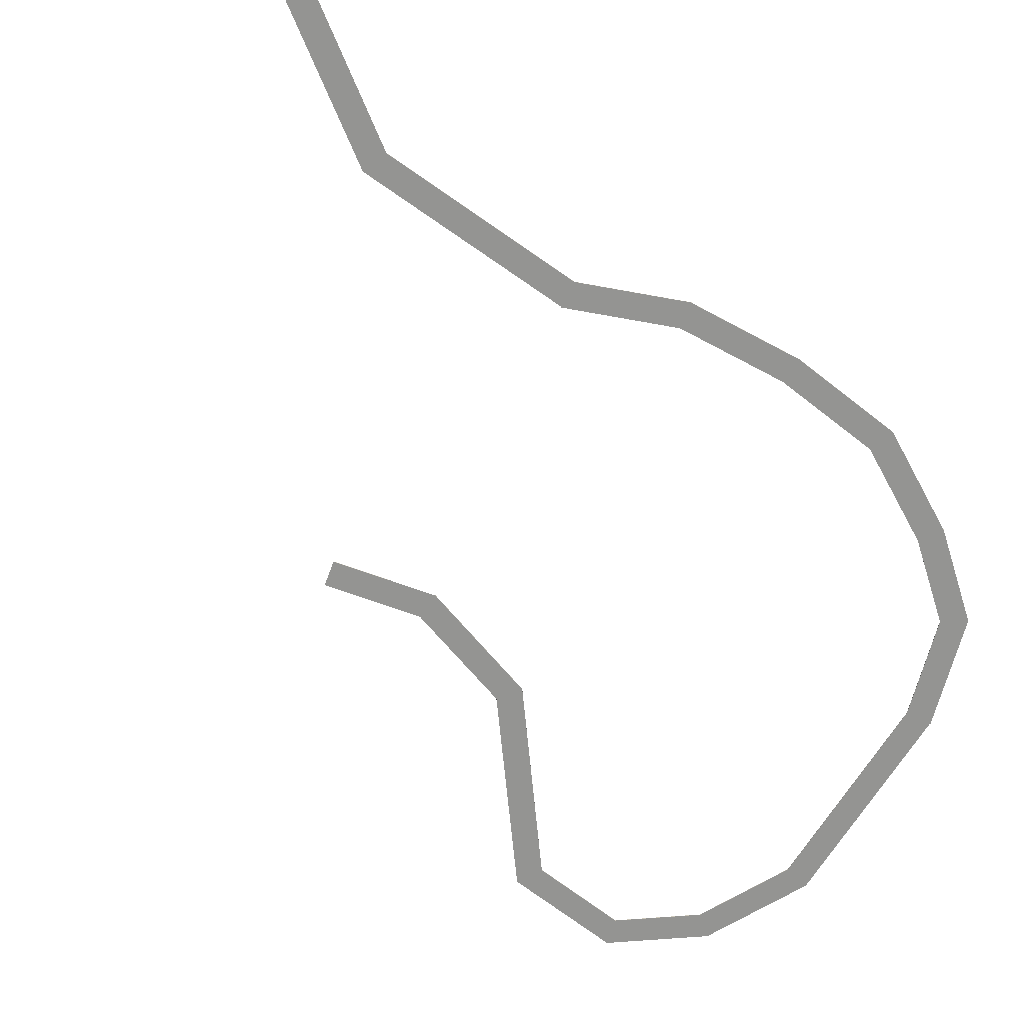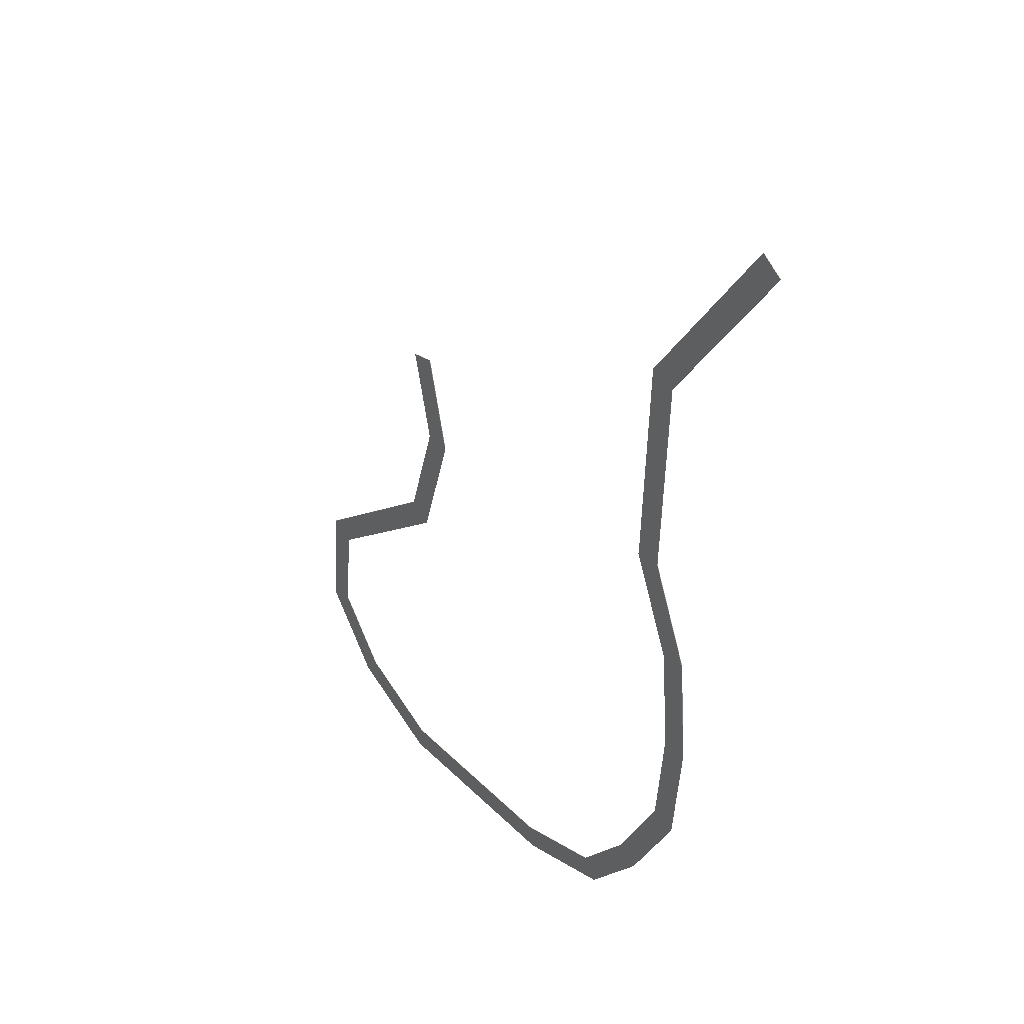
<metadata>
{"format":"obj","ext":"obj","renderer":"f3d","projection":"perspective","resolution":1024,"background":"white","views":[{"elev":-66.9,"azim":56.6,"up":"+Y"},{"elev":39.1,"azim":51.8,"up":"+Z"}]}
</metadata>
<code>
g Caminho1
v -53.32 0.05 -74.76
v -53.32 0.05 -74.76
v -52.2 0.05 -75.29
v -52.61 0.05 -74.76
v -60.82 0.05 -64.24
v -55.44 0.05 -74.76
v -65.55 0.05 -41.4
v -65.55 0.05 -41.33
v -65.47 0.05 -41.34
v -67.51 0.05 -63.77
v -22.89 0.05 4.807
v -22.86 0.05 4.815
v -22.89 -0.05 4.807
v -22.86 -0.05 4.815
v -22.86 0.05 4.815
v -27.29 0.05 24.02
v -22.86 -0.05 4.815
v -27.29 -0.05 24.02
v -22.86 0.05 4.815
v -22.89 0.05 4.807
v -27.6 0.05 6.245
v -30.1 -0.05 -19.03
v -30.05 -0.05 -19.09
v -30.1 0.05 -19.03
v -30.05 0.05 -19.09
v -60.56 0.05 -43.8
v -30.13 0.05 -19.15
v -30.05 0.05 -19.09
v -30.1 0.05 -19.03
v -30.13 0.05 -19.15
v -30.13 0.05 -19.15
v -30.1 0.05 -19.03
v -22.82 0.05 4.784
v -34.92 0.05 -17.69
v -34.92 0.05 -17.69
v -30.13 0.05 -19.15
v -30.13 0.05 -19.15
v -34.92 0.05 -17.69
v -28.01 0.05 4.901
v -30.13 0.05 -19.15
v -27.6 0.05 6.245
v -22.89 0.05 4.807
v -22.82 0.05 4.784
v -28.01 0.05 4.901
v -34.92 0.05 -17.69
v -28.01 0.05 4.901
v -34.47 0.05 -16.23
v -34.92 0.05 -17.69
v -27.29 0.05 24.02
v -28.01 0.05 4.901
v -32.16 0.05 22.9
v -27.29 -0.05 24.02
v -27.29 0.05 24.02
v -32.16 -0.05 22.9
v -32.16 0.05 22.9
v -32.16 -0.05 22.9
v -32.16 0.05 22.9
v -28.01 -0.05 4.901
v -28.01 0.05 4.901
v -28.01 0.05 4.901
v -28.01 -0.05 4.901
v -27.29 -0.05 24.02
v -32.16 -0.05 22.9
v -22.89 -0.05 4.807
v -22.86 -0.05 4.815
v -22.82 -0.05 4.784
v -22.82 0.05 4.784
v -22.89 -0.05 4.807
v -22.89 0.05 4.807
v -22.82 -0.05 4.784
v -30.1 -0.05 -19.03
v -33.2 -0.05 -15.2
v -30.1 -0.05 -19.03
v -22.82 -0.05 4.784
v -22.89 -0.05 4.807
v -28.01 -0.05 4.901
v -34.47 -0.05 -16.23
v -33.2 -0.05 -15.2
v -33.2 -0.05 -15.2
v -33.2 -0.05 -15.2
v -34.47 -0.05 -16.23
v -33.2 -0.05 -15.2
v -60.56 -0.05 -43.8
v -30.05 -0.05 -19.09
v -33.2 -0.05 -15.2
v -28.01 -0.05 4.901
v -34.47 -0.05 -16.23
v -34.47 0.05 -16.23
v -34.92 0.05 -16.6
v -65.47 0.05 -41.34
v -65.47 -0.05 -41.34
v -65.55 0.05 -41.4
v -65.55 0.05 -41.4
v -34.92 0.05 -17.69
v -34.92 0.05 -16.6
v -34.47 0.05 -16.23
v -62.4 0.05 -45.29
v -65.55 0.05 -41.4
v -65.55 0.05 -41.4
v -65.55 0.05 -41.4
v -62.4 0.05 -45.29
v -62.4 0.05 -45.29
v -60.76 0.05 -43.95
v -60.56 -0.05 -43.8
v -60.76 -0.05 -43.95
v -30.05 -0.05 -19.09
v -60.56 0.05 -43.8
v -30.05 0.05 -19.09
v -62.4 0.05 -45.29
v -62.4 0.05 -45.29
v -62.4 0.05 -45.29
v -63.59 0.05 -60.7
v -62.12 0.05 -59.56
v -62.36 0.05 -62.27
v -60.82 0.05 -64.24
v -63.59 0.05 -60.7
v -62.36 0.05 -62.27
v -63.59 0.05 -60.7
v -60.76 0.05 -43.95
v -63.59 0.05 -60.7
v -63.59 0.05 -60.7
v -67.51 0.05 -63.77
v -67.53 0.05 -63.78
v -67.53 -0.05 -63.78
v -67.51 -0.05 -63.77
v -67.53 -0.05 -63.78
v -67.52 -0.05 -63.8
v -67.51 -0.05 -63.77
v -67.51 0.05 -63.8
v -67.52 0.05 -63.8
v -67.52 0.05 -63.8
v -67.52 -0.05 -63.8
v -67.53 -0.05 -63.78
v -67.52 0.05 -63.8
v -67.53 0.05 -63.78
v -55.44 0.05 -79.25
v -67.52 0.05 -63.8
v -67.52 0.05 -63.8
v -67.52 -0.05 -63.8
v -65.55 -0.05 -41.33
v -65.55 0.05 -41.33
v -67.51 -0.05 -63.77
v -67.51 0.05 -63.77
v -67.52 -0.05 -63.8
v -65.47 -0.05 -41.34
v -65.47 0.05 -41.34
v -65.55 -0.05 -41.33
v -65.55 0.05 -41.33
v -65.47 -0.05 -41.34
v -60.57 -0.05 -41.77
v -60.57 -0.05 -41.77
v -60.57 -0.05 -41.77
v -60.76 -0.05 -43.95
v -62.53 -0.05 -64.24
v -62.53 -0.05 -64.24
v -67.52 -0.05 -63.8
v -67.52 -0.05 -63.8
v -62.53 -0.05 -64.24
v -65.55 -0.05 -41.33
v -60.57 -0.05 -41.77
v -62.53 -0.05 -64.24
v -62.53 -0.05 -64.24
v -60.57 -0.05 -41.77
v -60.76 -0.05 -43.95
v -60.57 -0.05 -41.77
v -62.36 0.05 -62.27
v -62.12 0.05 -59.56
v -62.36 -0.05 -62.27
v -60.76 0.05 -43.95
v -62.53 -0.05 -64.24
v -62.36 -0.05 -62.27
v -60.82 -0.05 -64.24
v -60.82 -0.05 -64.24
v -62.36 -0.05 -62.27
v -62.53 -0.05 -64.24
v -67.51 -0.05 -63.8
v -62.53 -0.05 -64.24
v -67.52 0.05 -63.8
v -67.51 0.05 -63.8
v -55.44 0.05 -79.25
v -55.43 0.05 -79.27
v -55.42 0.05 -79.26
v -67.53 0.05 -63.78
v -63.59 0.05 -60.7
v -67.51 0.05 -63.8
v -55.43 0.05 -79.27
v -55.43 -0.05 -79.27
v -55.44 -0.05 -79.25
v -67.51 -0.05 -63.8
v -55.44 -0.05 -74.76
v -55.44 -0.05 -79.25
v -52.61 -0.05 -74.76
v -67.51 -0.05 -63.8
v -53.32 -0.05 -74.76
v -55.43 0.05 -79.27
v -55.42 0.05 -79.26
v -55.43 -0.05 -79.27
v -55.42 -0.05 -79.26
v -55.42 -0.05 -79.26
v -53.32 -0.05 -74.76
v -55.43 -0.05 -79.27
v -52.2 -0.05 -75.29
v -55.42 -0.05 -79.26
v -55.42 0.05 -79.26
v -55.44 -0.05 -79.29
v -55.44 0.05 -79.29
v -52.61 0.05 -74.76
v -52.2 0.05 -75.29
v -52.61 -0.05 -74.76
v -52.2 -0.05 -75.29
v 42.55 0.05 58.1
v 65.21 0.05 90.3
v 42.5 0.05 56.63
v 37.59 0.05 58.27
v 37.58 0.05 58.28
v 61.07 0.05 93.1
v 37.58 -0.05 58.28
v 61.07 -0.05 93.1
v 37.58 0.05 58.28
v 61.07 0.05 93.1
v 65.21 -0.05 90.3
v 65.21 0.05 90.3
v 61.07 -0.05 93.1
v 61.07 0.05 93.1
v 41.72 -0.05 55.48
v 65.21 -0.05 90.3
v 37.58 -0.05 58.28
v 61.07 -0.05 93.1
v 37.58 0.05 58.28
v 37.59 0.05 58.27
v 37.58 -0.05 58.28
v 37.59 -0.05 58.27
v 41.72 -0.05 55.48
v 41.72 -0.05 55.48
v 42.5 -0.05 56.63
v 65.21 -0.05 90.3
v 41.72 -0.05 55.48
v 65.21 0.05 90.3
v 41.72 -0.05 55.48
v 42.5 0.05 56.63
v 42.5 -0.05 56.63
v 41.12 -0.05 17.12
v 42.5 0.05 56.63
v 41.12 0.05 17.12
v 42.55 0.05 58.1
v 42.55 0.05 58.1
v 42.55 0.05 58.1
v 42.55 0.05 58.1
v 37.59 0.05 58.27
v 37.55 0.05 58.27
v 42.55 0.05 58.1
v 41.12 0.05 17.12
v 37.55 0.05 58.27
v 37.55 -0.05 58.27
v 37.59 -0.05 58.27
v 37.55 -0.05 58.27
v 37.55 0.05 58.27
v 36.09 -0.05 16.48
v 36.09 0.05 16.48
v 37.59 -0.05 58.27
v 37.55 -0.05 58.27
v 41.72 -0.05 55.48
v 40.58 -0.05 18.38
v 36.09 -0.05 16.48
v 41.12 -0.05 17.12
v 42.5 -0.05 56.63
v 41.12 -0.05 17.12
v 36.09 -0.05 16.48
v 49.28 -0.05 -2.106
v 40.58 -0.05 18.38
v 35.98 -0.05 16.43
v 44.27 -0.05 -3.09
v 49.2 -0.05 -2.139
v 44.68 -0.05 -4.06
v 49.2 -0.05 -2.139
v 49.2 0.05 -2.139
v 49.28 -0.05 -2.106
v 49.28 0.05 -2.106
v 49.28 0.05 -2.106
v 41.12 0.05 17.12
v 49.28 -0.05 -2.106
v 41.12 -0.05 17.12
v 40.58 0.05 18.38
v 36.09 0.05 16.48
v 36.09 -0.05 16.48
v 36.09 0.05 16.48
v 35.98 -0.05 16.43
v 35.98 0.05 16.43
v 36.09 0.05 16.48
v 41.12 0.05 17.12
v 35.98 0.05 16.43
v 40.58 0.05 18.38
v 49.28 0.05 -2.106
v 49.2 0.05 -2.139
v 44.27 0.05 -3.09
v 44.68 0.05 -4.06
v 35.98 0.05 16.43
v 44.27 0.05 -3.09
v 35.98 -0.05 16.43
v 44.27 -0.05 -3.09
v 46.05 -0.05 -23.52
v 44.35 -0.05 -4.064
v 44.27 0.05 -3.09
v 44.27 -0.05 -3.09
v 44.68 -0.05 -4.06
v 44.27 -0.05 -3.09
v 44.35 -0.05 -4.064
v 46.05 -0.05 -23.52
v 46.09 -0.05 -23.93
v 46.13 -0.05 -23.52
v 49.2 -0.05 -2.139
v 51.11 -0.05 -23.96
v 51.09 -0.05 -24.18
v 51.13 -0.05 -24.18
v 49.2 0.05 -2.139
v 49.2 -0.05 -2.139
v 51.13 0.05 -24.18
v 51.13 -0.05 -24.18
v 51.13 0.05 -24.18
v 51.13 -0.05 -24.18
v 51.09 0.05 -24.18
v 51.09 -0.05 -24.18
v 49.2 0.05 -2.139
v 51.13 0.05 -24.18
v 44.68 0.05 -4.06
v 46.15 0.05 -24.61
v 44.27 0.05 -3.09
v 46.15 0.05 -24.61
v 46.09 0.05 -23.93
v 46.15 0.05 -24.61
v 46.15 0.05 -24.61
v 46.15 0.05 -24.61
v 38.93 0.05 -65.23
v 38.86 0.05 -65.36
v 38.84 0.05 -65.35
v 38.93 -0.05 -65.23
v 39.08 -0.05 -65.05
v 39.04 -0.05 -65.02
v 39.04 -0.05 -65.02
v 39.04 0.05 -65.02
v 49.22 -0.05 -45.88
v 39.08 0.05 -65.05
v 39.04 0.05 -65.02
v 39.08 -0.05 -65.05
v 39.04 -0.05 -65.02
v 38.84 0.05 -65.35
v 39.08 0.05 -65.05
v 38.93 0.05 -65.23
v 38.93 -0.05 -65.23
v 39.08 -0.05 -65.05
v 26.9 0.05 -80.09
v 26.86 0.05 -80.07
v 39.08 0.05 -65.05
v 23.01 0.05 -76.95
v 23.96 0.05 -75.78
v 35.19 0.05 -61.9
v 35.19 0.05 -61.9
v 35.19 0.05 -61.9
v 34.75 0.05 -62.46
v 23.96 -0.05 -75.78
v 34.75 -0.05 -62.46
v 35.19 0.05 -61.9
v 23.96 0.05 -75.78
v 35.19 0.05 -61.9
v 34.75 0.05 -62.46
v 39.08 0.05 -54.3
v 35.19 0.05 -61.9
v 39.04 0.05 -65.02
v 49.18 0.05 -45.93
v 49.19 0.05 -45.87
v 49.22 0.05 -45.88
v 51.09 0.05 -24.18
v 49.19 0.05 -45.87
v 49.18 0.05 -45.93
v 49.18 0.05 -45.93
v 44.2 0.05 -45.5
v 44.2 0.05 -45.5
v 44.2 0.05 -45.5
v 49.18 0.05 -45.93
v 49.18 0.05 -45.93
v 44.29 0.05 -44.51
v 44.29 0.05 -44.51
v 44.2 0.05 -45.5
v 44.2 0.05 -45.5
v 51.09 0.05 -24.18
v 49.18 0.05 -45.93
v 46.15 0.05 -24.61
v 44.2 0.05 -45.5
v 46.09 0.05 -23.93
v 46.09 -0.05 -23.93
v 44.29 -0.05 -44.51
v 44.29 0.05 -44.51
v 35.04 -0.05 -61.9
v 39.08 0.05 -54.3
v 44.29 -0.05 -44.51
v 46.09 -0.05 -23.93
v 46.09 0.05 -23.93
v 46.13 -0.05 -23.52
v 46.13 -0.05 -23.52
v 51.11 -0.05 -23.96
v 46.13 -0.05 -23.52
v 51.11 -0.05 -23.96
v 46.13 -0.05 -23.52
v 51.09 -0.05 -24.18
v 51.11 -0.05 -23.96
v 51.11 -0.05 -23.96
v 51.11 -0.05 -23.96
v 46.13 -0.05 -23.52
v 44.81 -0.05 -43.53
v 44.29 -0.05 -44.51
v 49.19 -0.05 -45.87
v 49.19 -0.05 -45.87
v 49.19 -0.05 -45.87
v 44.81 -0.05 -43.53
v 44.81 -0.05 -43.53
v 49.22 0.05 -45.88
v 49.19 0.05 -45.87
v 49.22 -0.05 -45.88
v 49.22 0.05 -45.88
v 38.93 -0.05 -65.23
v 38.86 -0.05 -65.36
v 39.08 -0.05 -64.95
v 38.93 0.05 -65.23
v 38.86 0.05 -65.36
v 34.75 0.05 -62.46
v 34.75 -0.05 -62.46
v 44.81 -0.05 -43.53
v 44.81 -0.05 -43.53
v 35.04 -0.05 -61.9
v 38.86 -0.05 -65.36
v 44.81 -0.05 -43.53
v 34.45 -0.05 -63.01
v 39.08 -0.05 -64.95
v 49.22 -0.05 -45.88
v 38.84 0.05 -65.35
v 38.86 0.05 -65.36
v 38.84 -0.05 -65.35
v 38.86 -0.05 -65.36
v 34.45 -0.05 -63.01
v 34.45 -0.05 -63.01
v 34.45 -0.05 -63.01
v 34.45 -0.05 -63.01
v 38.84 -0.05 -65.35
v 26.9 -0.05 -80.09
v 26.9 0.05 -80.09
v 26.86 0.05 -80.07
v 26.9 0.05 -80.09
v 26.86 -0.05 -80.07
v 26.9 -0.05 -80.09
v 34.45 -0.05 -63.01
v 34.75 -0.05 -62.46
v 23.96 -0.05 -75.78
v 23.01 -0.05 -76.95
v 26.86 -0.05 -80.07
v 26.9 -0.05 -80.09
v 38.84 -0.05 -65.35
v -55.44 -0.05 -79.29
v -35.49 -0.05 -88.59
v -35.66 -0.05 -83.59
v -55.44 0.05 -79.29
v -35.66 0.05 -83.59
v -35.49 0.05 -88.59
v -35.43 -0.05 -88.59
v -35.44 -0.05 -88.61
v -35.43 0.05 -88.59
v -35.44 0.05 -88.61
v 6.05 0.05 -87.14
v 6.08 0.05 -87.22
v 6.05 -0.05 -87.14
v 6.08 -0.05 -87.22
v 6.206 -0.05 -87.13
v 6.05 -0.05 -87.14
v 6.21 -0.05 -87.18
v 6.08 -0.05 -87.22
v 6.08 0.05 -87.22
v 6.05 0.05 -87.14
v 6.206 0.05 -87.13
v -35.43 0.05 -88.59
v -35.44 0.05 -88.61
v 6.031 -0.05 -82.13
v -52.2 0.05 -75.29
v -52.2 -0.05 -75.29
v -34.48 0.05 -83.55
v -34.48 -0.05 -83.55
v 5.44 0.05 -82.15
v 5.44 -0.05 -82.15
v 23.96 0.05 -75.78
v 23.96 -0.05 -75.78
v 6.05 0.05 -87.14
v 6.05 -0.05 -87.14
v -35.43 0.05 -88.59
v -35.43 -0.05 -88.59
v 6.031 0.05 -82.13
v 6.206 0.05 -87.13
v 5.44 0.05 -82.15
v 6.05 0.05 -87.14
v -35.43 0.05 -88.59
v -35.49 0.05 -88.59
v -34.48 0.05 -83.55
v -35.66 0.05 -83.59
v -34.48 -0.05 -83.55
v 5.44 -0.05 -82.15
v -34.48 0.05 -83.55
v 5.44 0.05 -82.15
v -35.49 -0.05 -88.59
v -35.43 -0.05 -88.59
v -35.66 -0.05 -83.59
v 6.05 -0.05 -87.14
v 6.206 -0.05 -87.13
v 6.031 -0.05 -82.13
v 5.44 -0.05 -82.15
v -34.48 -0.05 -83.55
v 6.08 -0.05 -87.22
v 6.08 0.05 -87.22
v 6.21 -0.05 -87.18
v 26.86 0.05 -80.07
v 26.86 -0.05 -80.07
v -35.44 0.05 -88.61
v -35.44 -0.05 -88.61
v -55.44 0.05 -79.29
v -55.44 -0.05 -79.29
v 23.96 -0.05 -75.78
v 23.01 -0.05 -76.95
v 26.86 -0.05 -80.07
v 26.86 0.05 -80.07
v 23.01 0.05 -76.95
v 6.031 0.05 -82.13
v 23.96 0.05 -75.78
v 5.44 -0.05 -82.15
v 5.44 0.05 -82.15
v -35.44 -0.05 -88.61
v -35.43 -0.05 -88.59
v -55.42 -0.05 -79.26
v -34.48 -0.05 -83.55
v -52.2 -0.05 -75.29
v -53.32 -0.05 -74.76
v -34.48 0.05 -83.55
v -55.42 0.05 -79.26
v -52.2 0.05 -75.29
v -53.32 0.05 -74.76
f 1 2 3
f 2 4 3
f 2 5 4
f 6 5 2
f 7 8 9
f 10 8 7
f 11 12 13
f 12 14 13
f 15 16 17
f 16 18 17
f 19 20 21
f 22 23 24
f 23 25 24
f 26 27 28
f 27 29 28
f 30 31 32
f 31 33 32
f 34 35 36
f 35 37 36
f 38 39 40
f 39 41 40
f 41 42 40
f 42 43 40
f 44 45 46
f 45 47 46
f 48 47 45
f 19 21 49
f 21 50 49
f 50 51 49
f 52 53 54
f 53 55 54
f 56 57 58
f 57 59 58
f 59 60 58
f 61 62 63
f 61 64 62
f 64 65 62
f 66 67 68
f 67 69 68
f 33 70 32
f 70 71 32
f 72 73 74
f 74 75 72
f 75 76 72
f 76 77 72
f 22 78 23
f 78 79 23
f 80 81 82
f 83 84 85
f 46 47 86
f 47 87 86
f 88 89 81
f 89 90 81
f 90 91 81
f 91 82 81
f 90 89 92
f 89 93 92
f 27 26 94
f 95 96 94
f 94 26 95
f 26 97 95
f 98 95 97
f 99 100 101
f 100 102 101
f 103 104 105
f 104 103 106
f 103 107 106
f 107 108 106
f 103 109 107
f 109 110 107
f 111 10 7
f 112 113 114
f 115 116 117
f 116 118 117
f 111 113 10
f 119 113 111
f 113 112 10
f 120 121 122
f 121 123 122
f 123 124 122
f 124 125 122
f 126 127 128
f 129 130 131
f 132 133 134
f 133 135 134
f 135 136 134
f 137 138 139
f 140 141 142
f 141 143 142
f 142 144 140
f 139 144 142
f 138 144 139
f 145 146 147
f 146 148 147
f 149 150 85
f 151 145 152
f 145 147 152
f 85 150 83
f 150 153 83
f 154 155 156
f 157 158 159
f 158 160 159
f 161 162 163
f 162 164 163
f 164 165 163
f 166 167 168
f 167 169 168
f 169 164 168
f 164 162 168
f 168 162 170
f 171 172 117
f 173 174 175
f 156 176 154
f 176 177 154
f 176 178 179
f 156 178 176
f 180 6 181
f 6 2 181
f 2 1 181
f 1 182 181
f 6 180 5
f 180 183 5
f 183 184 5
f 134 136 185
f 136 186 185
f 186 187 185
f 187 188 185
f 188 189 185
f 190 173 191
f 192 173 190
f 173 175 191
f 175 193 191
f 194 192 190
f 195 196 197
f 196 198 197
f 199 200 201
f 200 194 201
f 194 190 201
f 190 191 201
f 200 202 194
f 202 192 194
f 203 204 205
f 204 206 205
f 207 117 208
f 115 117 207
f 117 172 208
f 172 209 208
f 209 210 208
f 211 212 213
f 214 215 211
f 215 216 211
f 216 212 211
f 217 218 219
f 218 220 219
f 221 222 223
f 222 224 223
f 225 226 227
f 226 228 227
f 229 230 231
f 230 232 231
f 232 233 231
f 232 234 233
f 235 236 237
f 238 236 235
f 236 239 237
f 240 238 235
f 241 242 243
f 242 244 243
f 243 244 245
f 244 246 245
f 247 248 249
f 250 251 252
f 248 253 249
f 253 254 249
f 254 255 249
f 256 257 258
f 257 259 258
f 260 261 262
f 263 262 264
f 262 261 264
f 265 266 263
f 266 262 263
f 267 268 269
f 270 268 267
f 268 271 269
f 271 272 269
f 272 273 269
f 274 273 272
f 275 276 277
f 276 278 277
f 279 280 281
f 280 282 281
f 250 252 283
f 284 250 283
f 285 286 287
f 286 288 287
f 289 290 291
f 292 290 289
f 290 293 291
f 293 294 291
f 294 295 291
f 296 295 294
f 297 298 299
f 298 300 299
f 301 302 303
f 302 304 303
f 305 306 307
f 308 309 310
f 308 310 307
f 307 310 305
f 310 311 305
f 311 310 312
f 313 314 312
f 314 311 312
f 315 316 317
f 316 318 317
f 319 320 321
f 320 322 321
f 323 324 325
f 324 326 325
f 326 327 325
f 328 329 330
f 329 303 330
f 331 332 321
f 332 319 321
f 333 334 335
f 336 337 338
f 339 340 341
f 342 343 344
f 343 345 344
f 346 347 348
f 348 347 349
f 347 350 349
f 351 352 353
f 352 354 353
f 354 355 353
f 356 353 355
f 343 342 357
f 342 358 357
f 359 360 361
f 359 362 363
f 362 364 363
f 365 366 367
f 367 366 368
f 369 370 371
f 372 373 374
f 373 375 374
f 376 368 366
f 369 368 376
f 371 368 369
f 377 378 379
f 378 380 379
f 376 366 381
f 382 383 384
f 385 386 387
f 386 388 387
f 387 388 389
f 329 390 303
f 390 301 303
f 391 392 393
f 392 394 393
f 395 396 382
f 396 397 382
f 397 383 382
f 396 395 398
f 395 399 398
f 400 401 402
f 401 403 402
f 404 405 406
f 407 408 409
f 408 410 409
f 406 411 404
f 411 373 404
f 373 372 404
f 412 407 409
f 413 414 415
f 416 417 418
f 417 413 418
f 413 415 418
f 340 419 341
f 420 339 421
f 339 341 421
f 341 422 421
f 423 420 424
f 420 421 424
f 394 425 393
f 425 426 393
f 427 391 428
f 391 393 428
f 429 430 431
f 432 430 429
f 430 433 431
f 434 431 433
f 435 436 437
f 436 438 437
f 393 426 439
f 426 440 439
f 441 437 442
f 437 438 442
f 443 444 346
f 444 445 346
f 445 347 346
f 446 447 448
f 447 449 448
f 360 359 363
f 450 451 452
f 452 453 450
f 453 454 450
f 454 455 450
f 455 456 450
f 457 458 459
f 460 461 462
f 463 464 465
f 464 466 465
f 467 468 469
f 468 470 469
f 471 472 473
f 472 474 473
f 475 476 477
f 478 479 462
f 471 473 480
f 481 482 483
f 482 484 483
f 485 486 487
f 486 488 487
f 489 490 491
f 490 492 491
f 493 494 495
f 494 496 495
f 496 497 495
f 497 498 495
f 498 499 495
f 500 499 498
f 501 502 503
f 502 504 503
f 505 506 507
f 506 508 507
f 508 509 507
f 510 511 507
f 510 507 509
f 511 512 507
f 513 514 515
f 514 516 515
f 516 517 515
f 518 519 520
f 519 521 520
f 522 473 523
f 473 524 523
f 525 475 526
f 475 477 526
f 477 527 526
f 527 528 526
f 480 522 529
f 473 522 480
f 527 530 528
f 458 531 532
f 457 531 458
f 462 479 460
f 457 459 533
f 459 534 533
f 534 535 533
f 535 536 533
f 461 460 537
f 460 538 537
f 538 539 537
f 540 539 538

</code>
